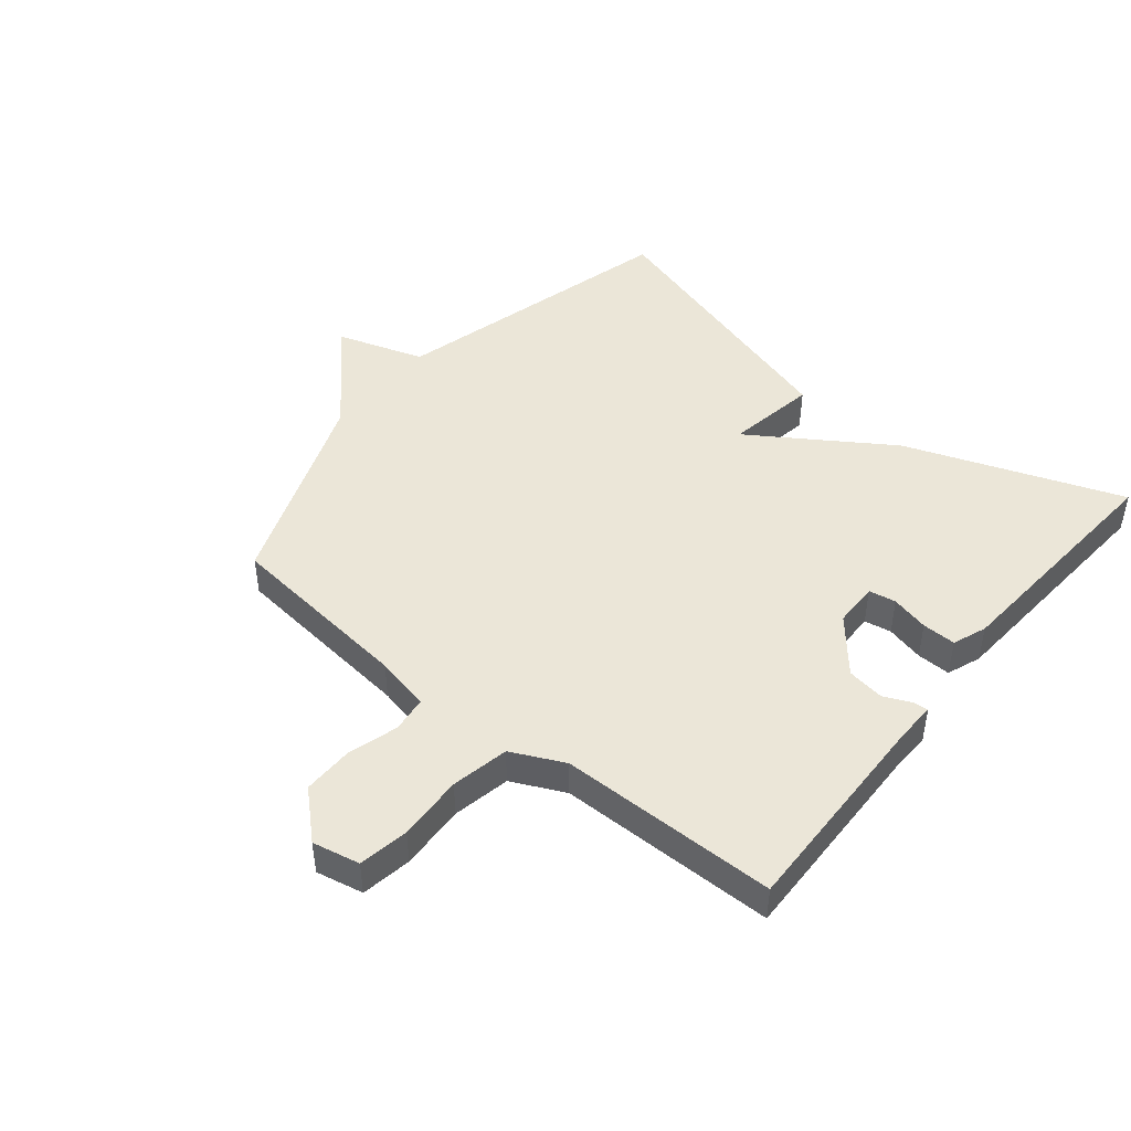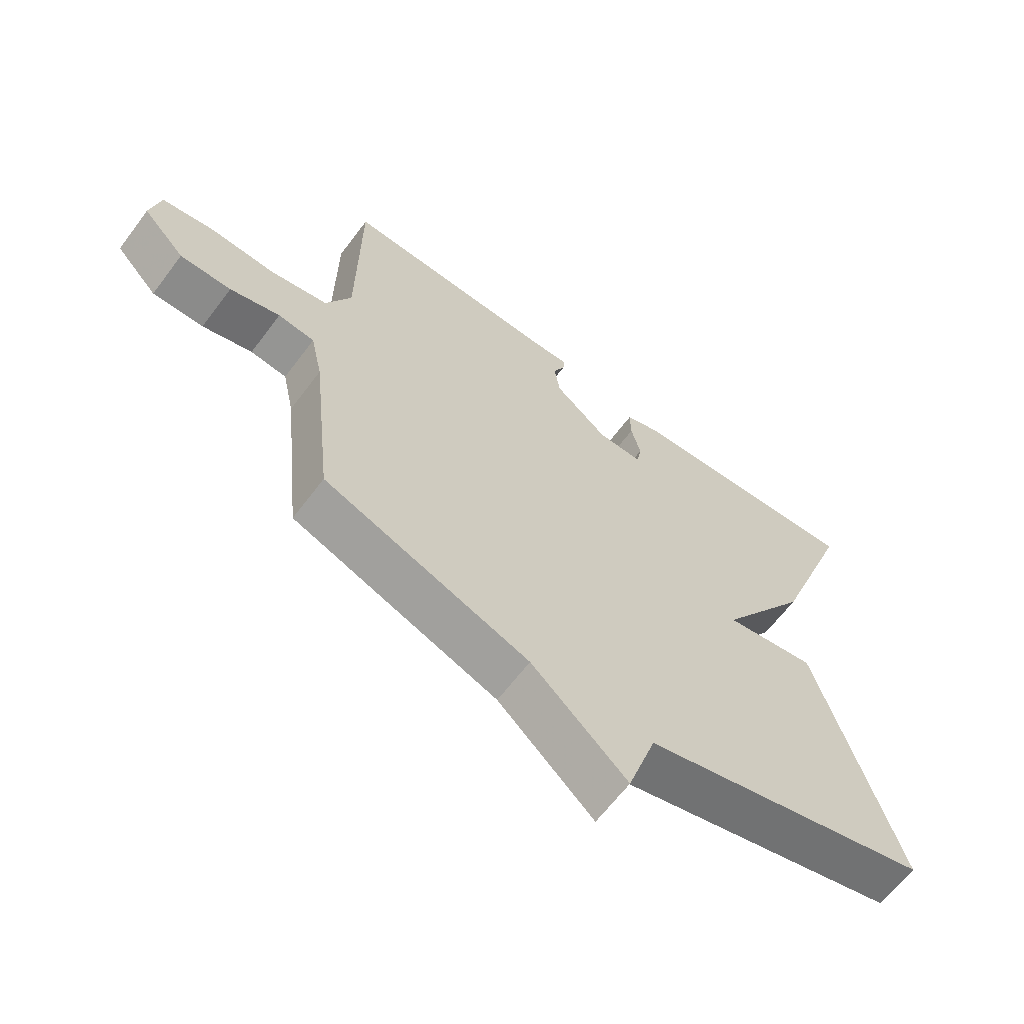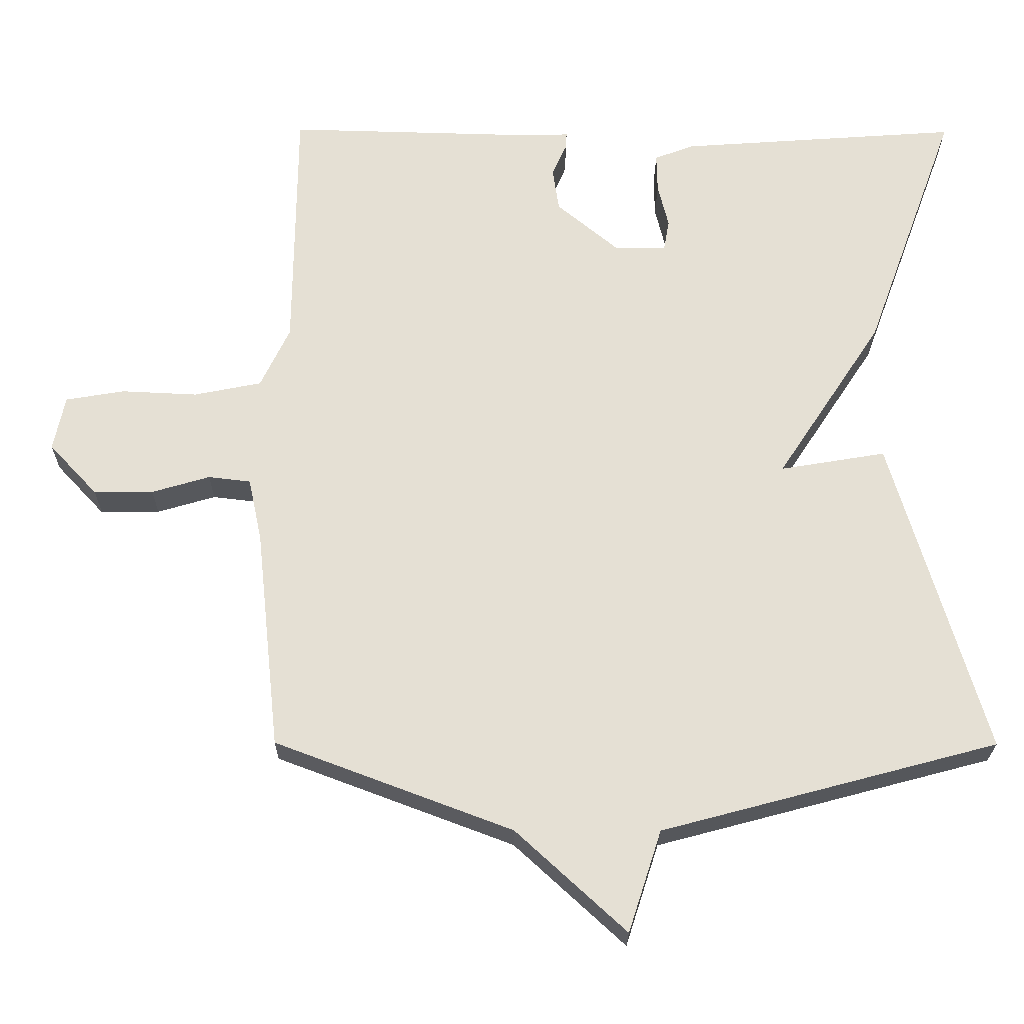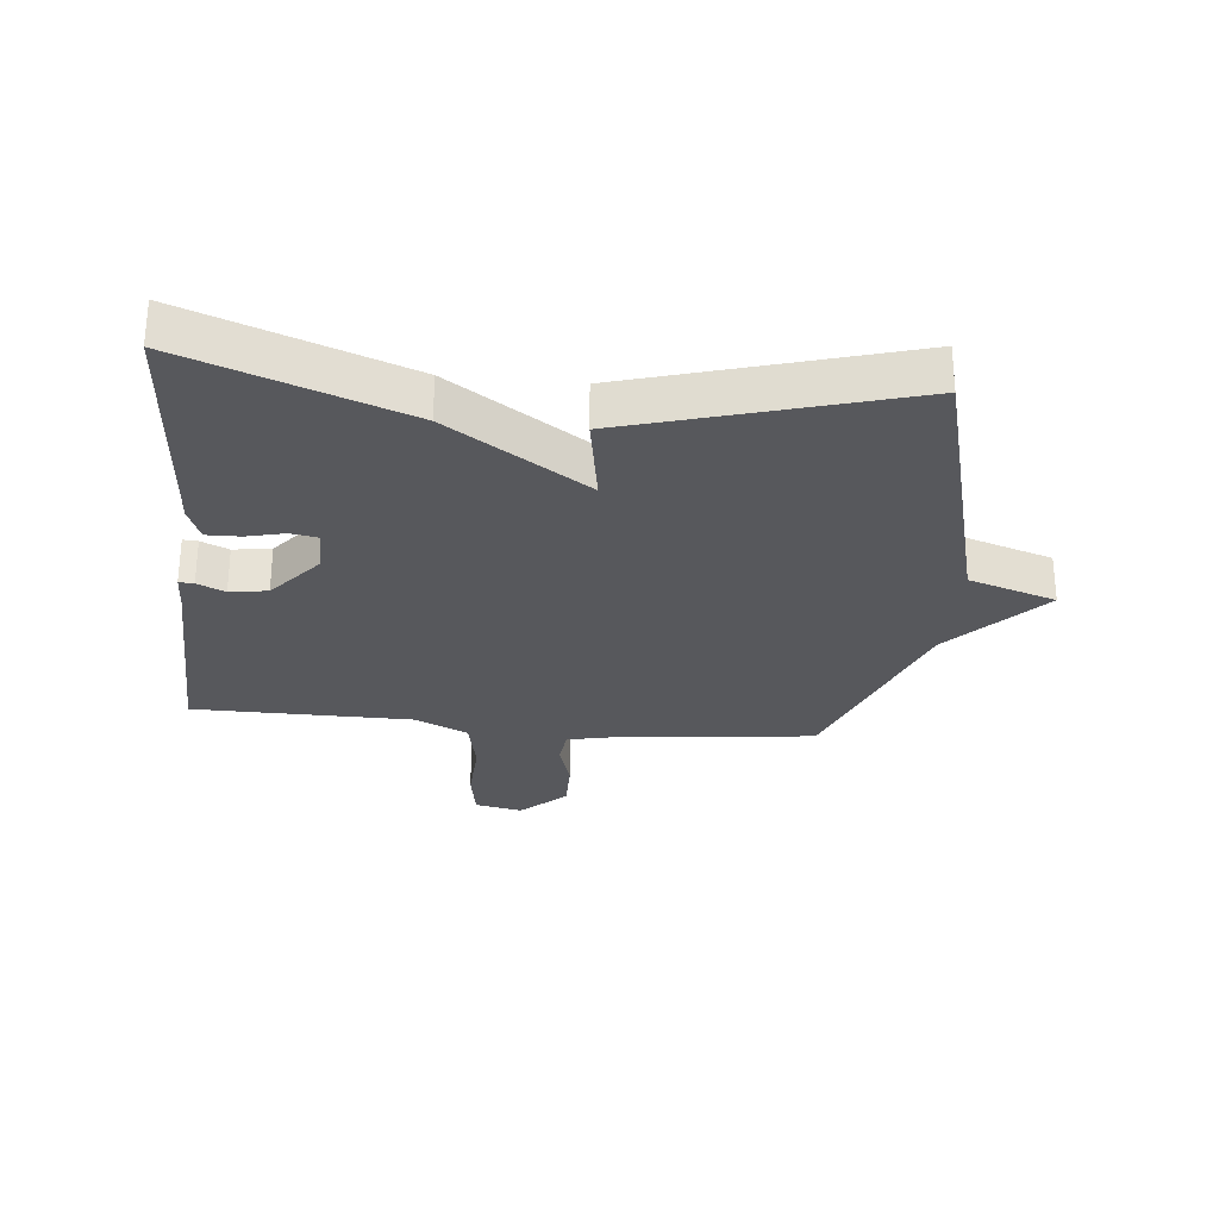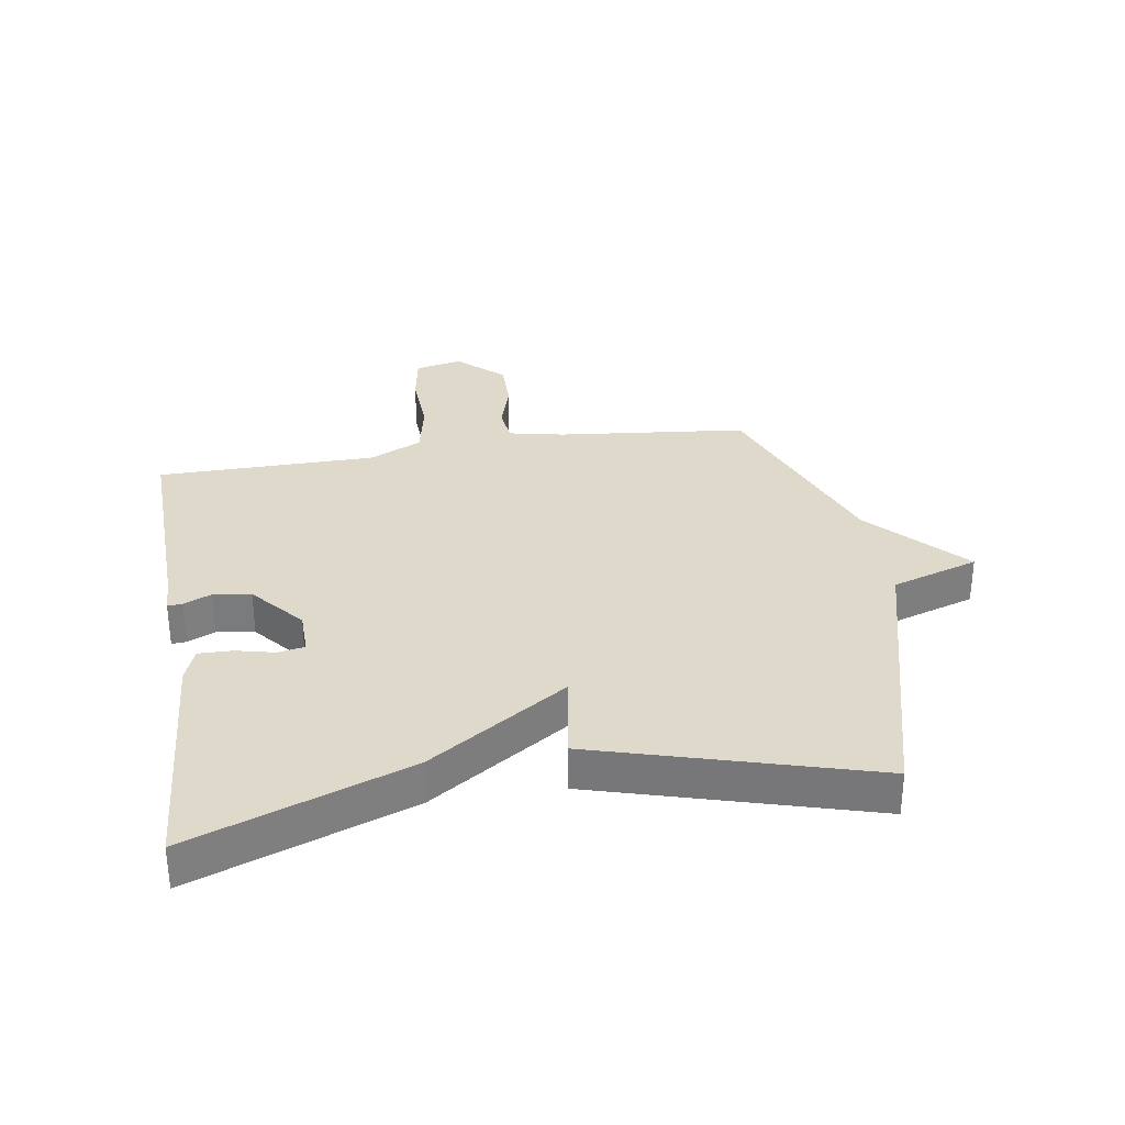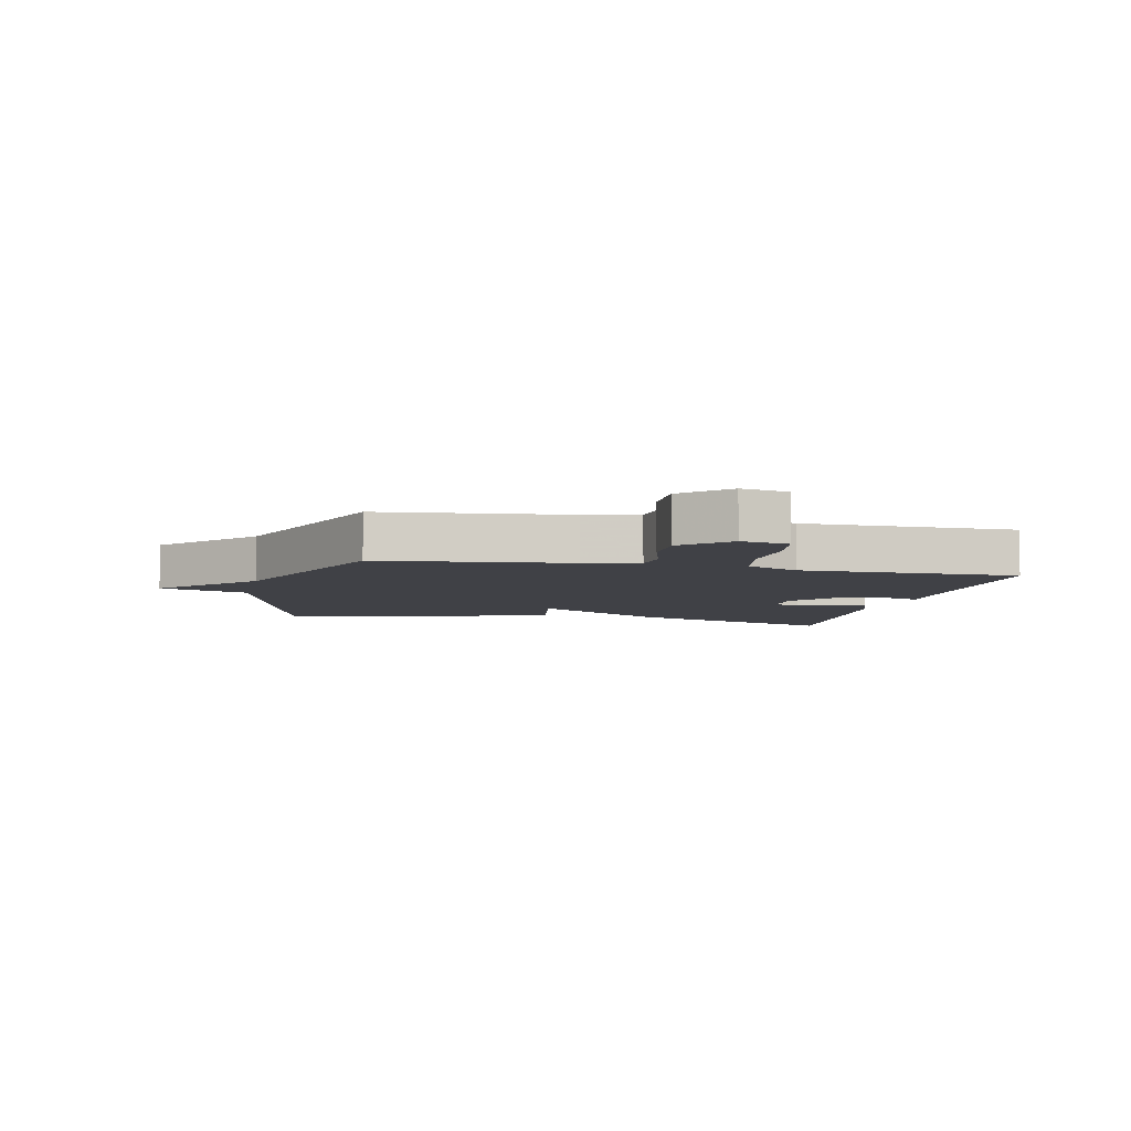
<metadata>
{"format":"obj","ext":"obj","renderer":"f3d","projection":"perspective","resolution":1024,"background":"white","views":[{"elev":46.2,"azim":-50.8,"up":"+Y"},{"elev":-64.1,"azim":-36.9,"up":"+Z"},{"elev":-24.2,"azim":-0.4,"up":"+Z"},{"elev":-28.5,"azim":84.3,"up":"+Y"},{"elev":31.8,"azim":80.9,"up":"+Y"},{"elev":-6.0,"azim":-102.3,"up":"+Y"}]}
</metadata>
<code>
v 0.5 0.07 -0.5
v 0.031 0.07 -0.625
v -0.015 0.07 -0.767
v -0.169 0.07 -0.625
v -0.5 0.07 -0.5
v -0.533 0.07 -0.191
v -0.552 0.07 -0.102
v -0.611 0.07 -0.095
v -0.692 0.07 -0.119
v -0.775 0.07 -0.12
v -0.843 0.07 -0.047
v -0.827 0.07 0.03
v -0.745 0.07 0.044
v -0.638 0.07 0.039
v -0.544 0.07 0.058
v -0.503 0.07 0.144
v -0.5 0.07 0.5
v -0.149 0.07 0.491
v -0.087 0.07 0.493
v -0.089 0.07 0.469
v -0.109 0.07 0.424
v -0.1 0.07 0.363
v -0.014 0.07 0.291
v 0.059 0.07 0.29
v 0.067 0.07 0.334
v 0.052 0.07 0.396
v 0.051 0.07 0.451
v 0.106 0.07 0.472
v 0.5 0.07 0.5
v 0.37 0.07 0.146
v 0.222 0.07 -0.079
v 0.37 0.07 -0.054
v 0.5 0 -0.5
v 0.031 0 -0.625
v -0.015 0 -0.767
v -0.169 0 -0.625
v -0.5 0 -0.5
v -0.533 0 -0.191
v -0.552 0 -0.102
v -0.611 0 -0.095
v -0.692 0 -0.119
v -0.775 0 -0.12
v -0.843 0 -0.047
v -0.827 0 0.03
v -0.745 0 0.044
v -0.638 0 0.039
v -0.544 0 0.058
v -0.503 0 0.144
v -0.5 0 0.5
v -0.149 0 0.491
v -0.087 0 0.493
v -0.089 0 0.469
v -0.109 0 0.424
v -0.1 0 0.363
v -0.014 0 0.291
v 0.059 0 0.29
v 0.067 0 0.334
v 0.052 0 0.396
v 0.051 0 0.451
v 0.106 0 0.472
v 0.5 0 0.5
v 0.37 0 0.146
v 0.222 0 -0.079
v 0.37 0 -0.054
f 31 32 1 2
f 29 30 31
f 28 29 31
f 27 28 31
f 26 27 31
f 25 26 31
f 24 25 31 2
f 2 3 4
f 24 2 4
f 23 24 4
f 4 5 6
f 23 4 6
f 22 23 6
f 21 22 6 7
f 21 7 8
f 20 21 8
f 19 20 8
f 18 19 8
f 16 17 18
f 15 16 18 8
f 9 10 11
f 8 9 11
f 15 8 11
f 14 15 11
f 11 12 13 14
f 34 33 64 63
f 63 62 61
f 63 61 60
f 63 60 59
f 63 59 58
f 63 58 57
f 34 63 57 56
f 36 35 34
f 36 34 56
f 36 56 55
f 38 37 36
f 38 36 55
f 38 55 54
f 39 38 54 53
f 40 39 53
f 40 53 52
f 40 52 51
f 40 51 50
f 50 49 48
f 40 50 48 47
f 43 42 41
f 43 41 40
f 43 40 47
f 43 47 46
f 46 45 44 43
f 1 33 34 2
f 2 34 35 3
f 3 35 36 4
f 4 36 37 5
f 5 37 38 6
f 6 38 39 7
f 7 39 40 8
f 8 40 41 9
f 9 41 42 10
f 10 42 43 11
f 11 43 44 12
f 12 44 45 13
f 13 45 46 14
f 14 46 47 15
f 15 47 48 16
f 16 48 49 17
f 17 49 50 18
f 18 50 51 19
f 19 51 52 20
f 20 52 53 21
f 21 53 54 22
f 22 54 55 23
f 23 55 56 24
f 24 56 57 25
f 25 57 58 26
f 26 58 59 27
f 27 59 60 28
f 28 60 61 29
f 29 61 62 30
f 30 62 63 31
f 31 63 64 32
f 32 64 33 1

</code>
